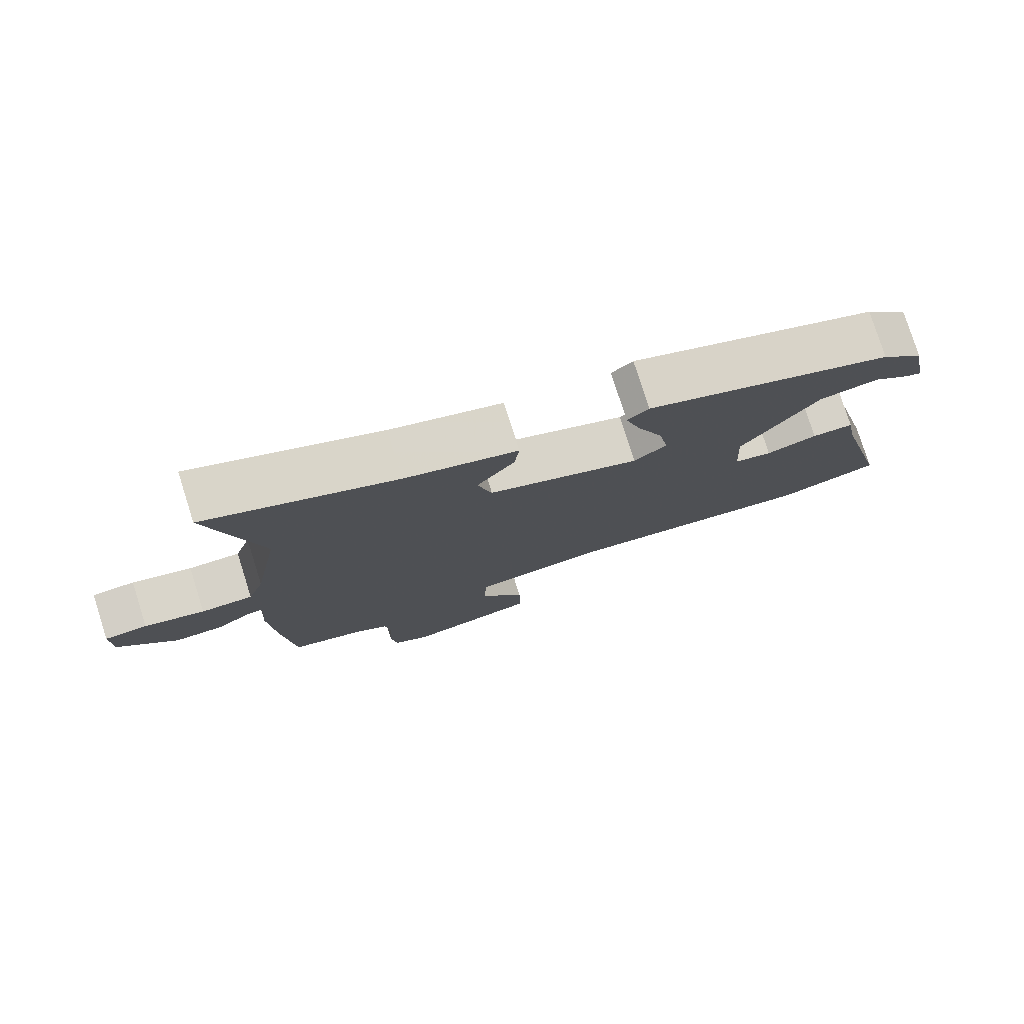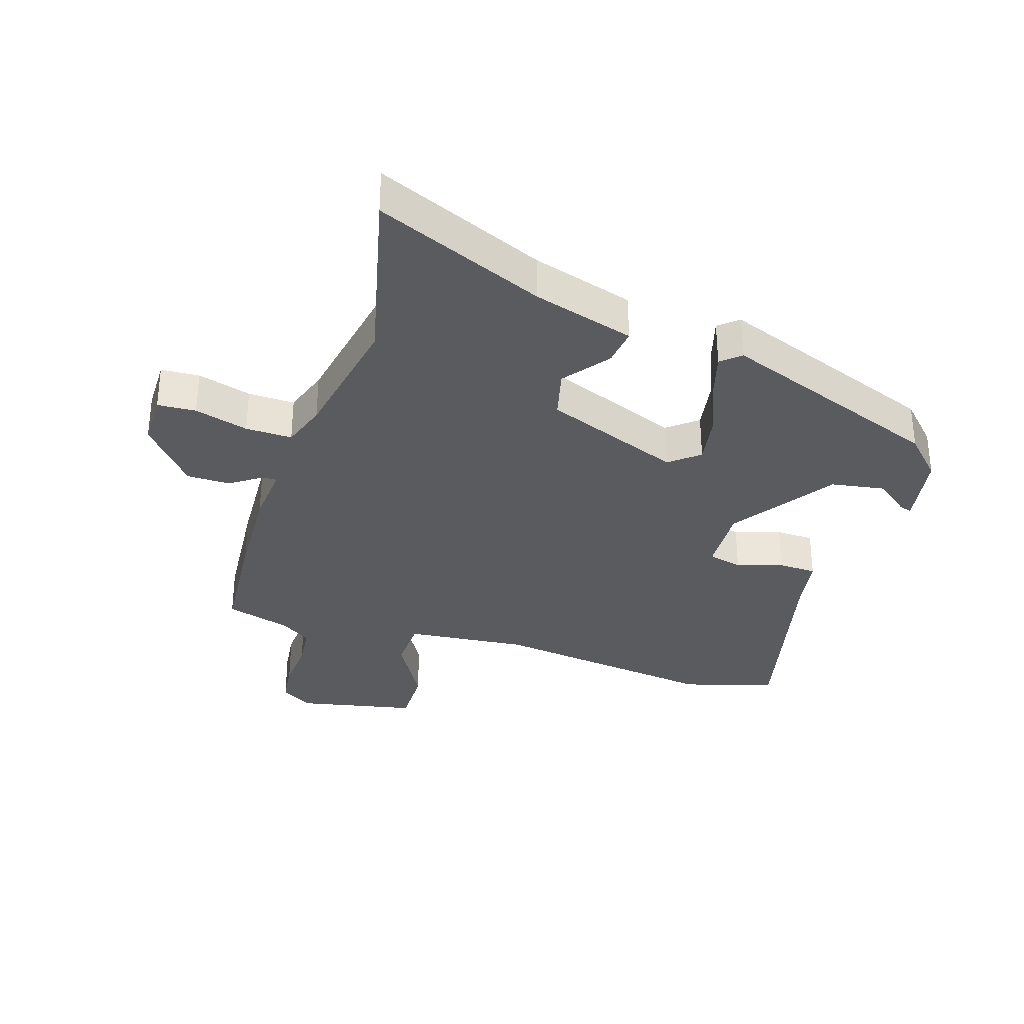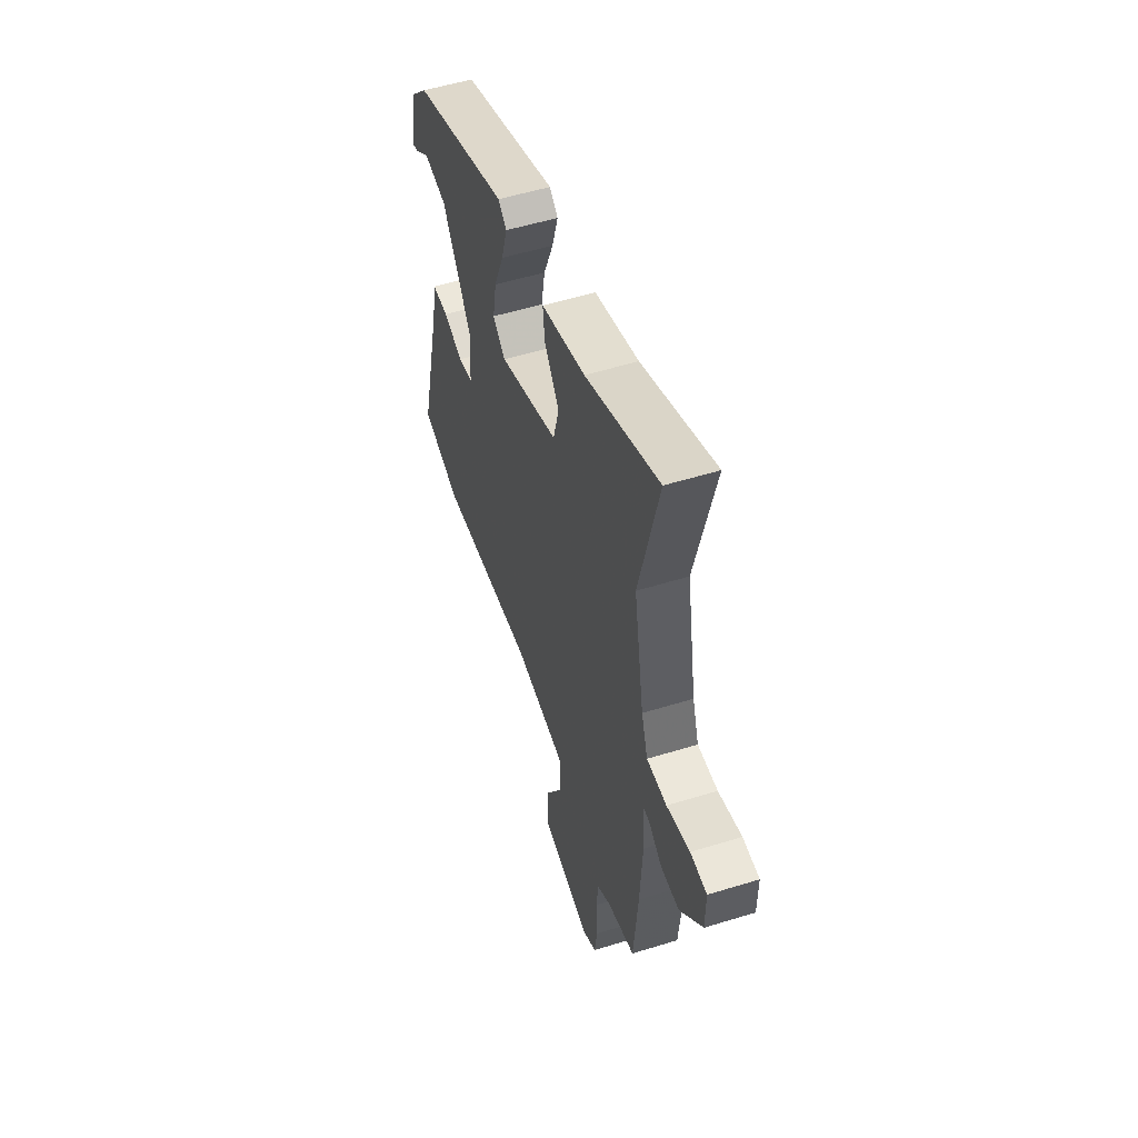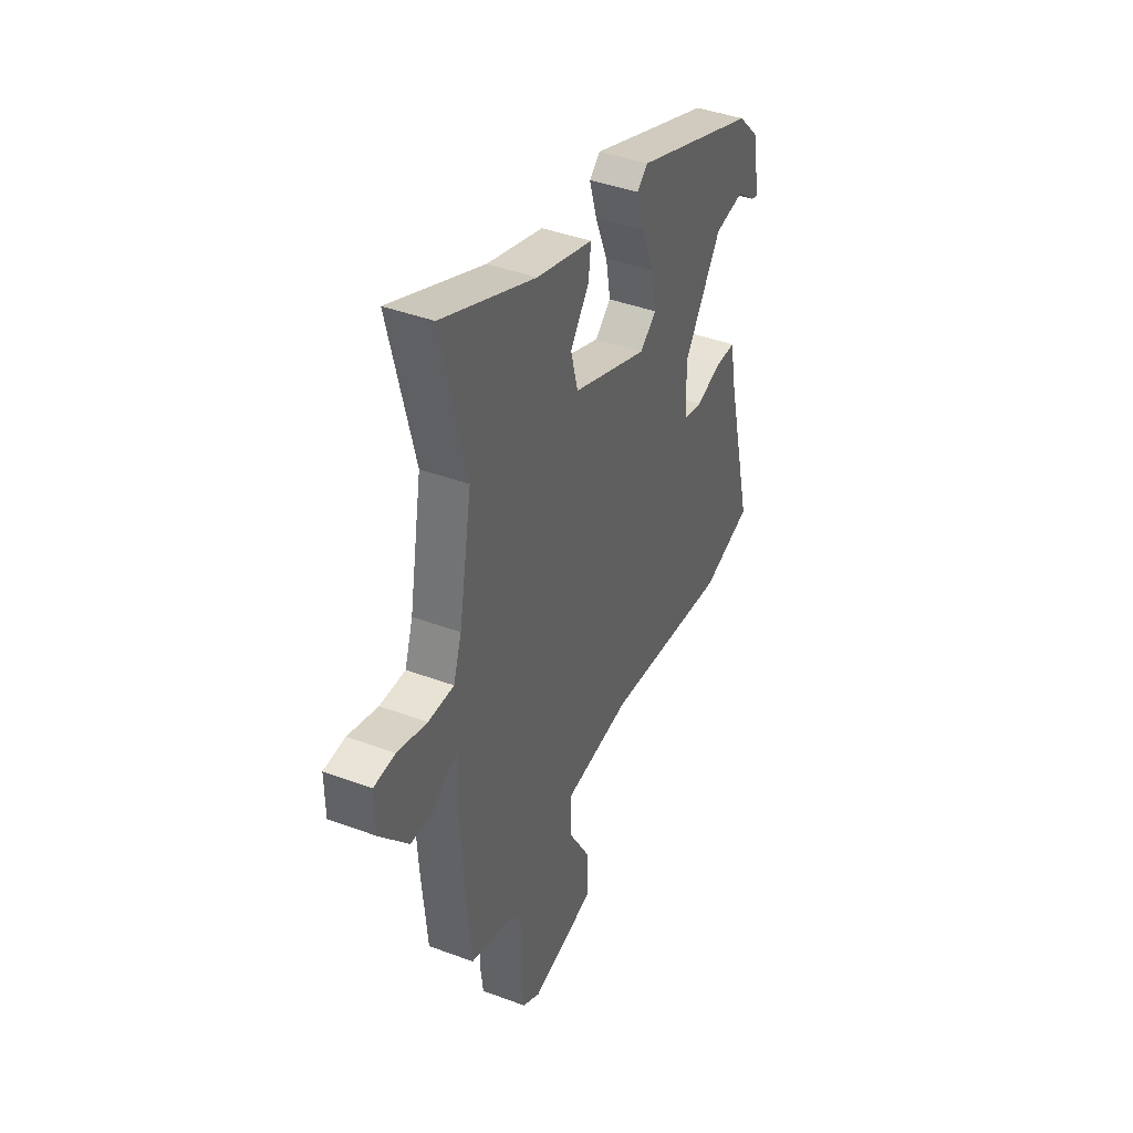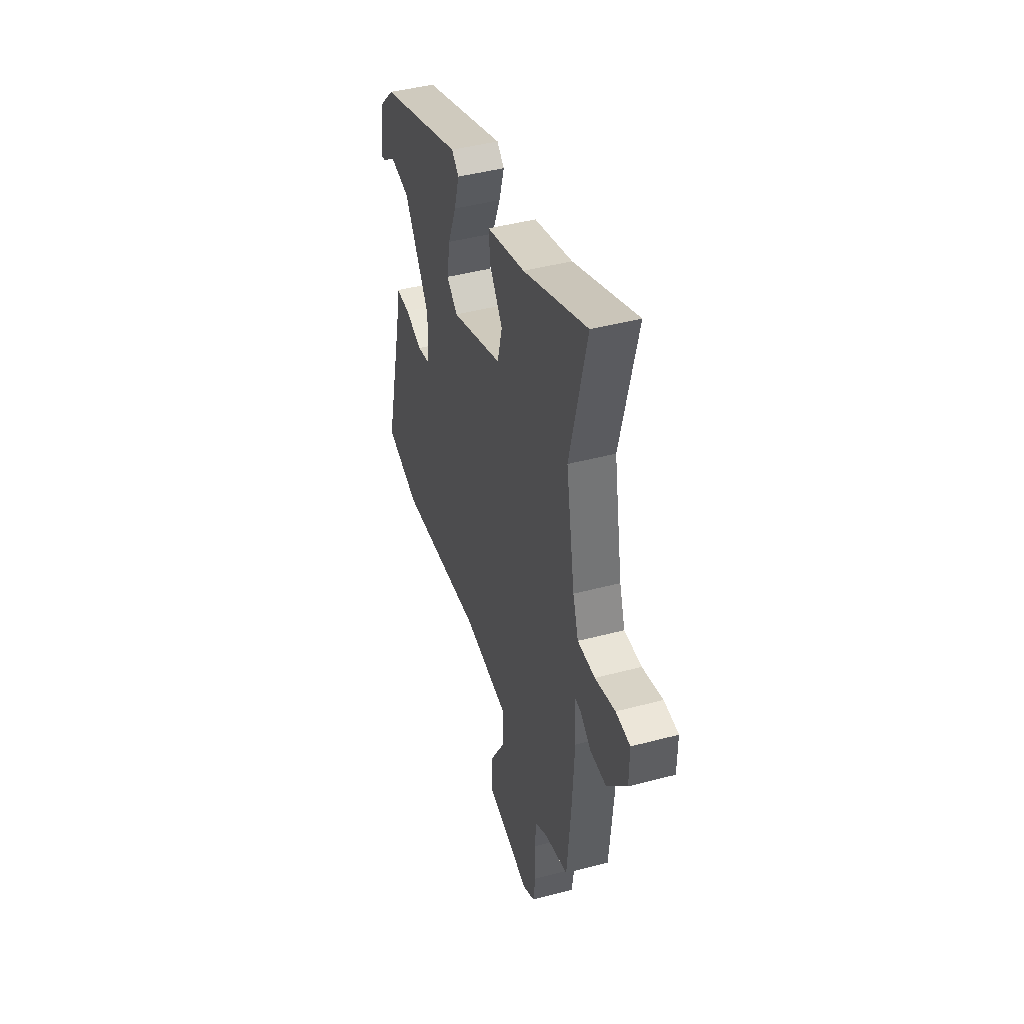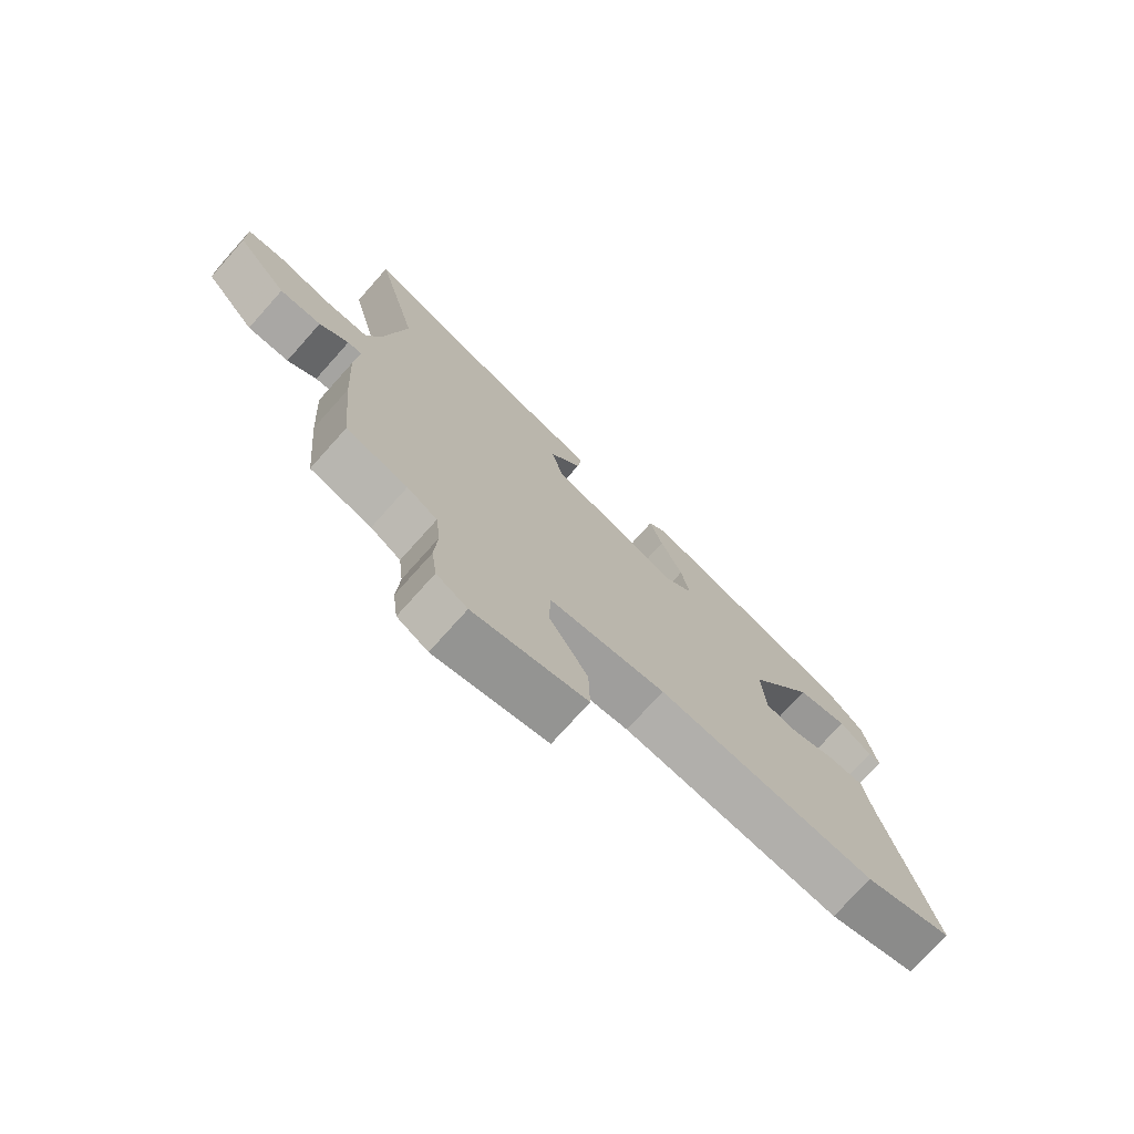
<metadata>
{"format":"obj","ext":"obj","renderer":"f3d","projection":"perspective","resolution":1024,"background":"white","views":[{"elev":78.3,"azim":-17.6,"up":"+Z"},{"elev":-33.1,"azim":-18.2,"up":"+Y"},{"elev":53.5,"azim":-108.3,"up":"+Z"},{"elev":41.2,"azim":-65.6,"up":"+Z"},{"elev":44.1,"azim":-107.3,"up":"+Z"},{"elev":-74.8,"azim":-41.8,"up":"+Z"}]}
</metadata>
<code>
v -0.498 0.07 -0.521
v -0.515 0.07 -0.331
v -0.524 0.07 -0.176
v -0.517 0.07 -0.079
v -0.541 0.07 -0.08
v -0.59 0.07 -0.115
v -0.66 0.07 -0.115
v -0.745 0.07 -0.016
v -0.746 0.07 0.07
v -0.684 0.07 0.074
v -0.597 0.07 0.05
v -0.522 0.07 0.049
v -0.498 0.07 0.122
v -0.46 0.07 0.338
v -0.533 0.07 0.633
v -0.259 0.07 0.519
v -0.095 0.07 0.472
v -0.102 0.07 0.411
v -0.157 0.07 0.337
v -0.136 0.07 0.257
v 0.085 0.07 0.173
v 0.132 0.07 0.212
v 0.118 0.07 0.291
v 0.081 0.07 0.381
v 0.059 0.07 0.455
v 0.09 0.07 0.482
v 0.451 0.07 0.35
v 0.513 0.07 0.287
v 0.535 0.07 0.166
v 0.515 0.07 0.172
v 0.46 0.07 0.214
v 0.374 0.07 0.199
v 0.264 0.07 0.034
v 0.27 0.07 -0.076
v 0.325 0.07 -0.089
v 0.399 0.07 -0.065
v 0.46 0.07 -0.066
v 0.475 0.07 -0.151
v 0.557 0.07 -0.483
v 0.409 0.07 -0.527
v 0.042 0.07 -0.483
v -0.154 0.07 -0.504
v -0.156 0.07 -0.589
v -0.091 0.07 -0.699
v -0.089 0.07 -0.794
v -0.279 0.07 -0.835
v -0.331 0.07 -0.805
v -0.34 0.07 -0.735
v -0.335 0.07 -0.652
v -0.343 0.07 -0.582
v -0.394 0.07 -0.55
v -0.498 0 -0.521
v -0.515 0 -0.331
v -0.524 0 -0.176
v -0.517 0 -0.079
v -0.541 0 -0.08
v -0.59 0 -0.115
v -0.66 0 -0.115
v -0.745 0 -0.016
v -0.746 0 0.07
v -0.684 0 0.074
v -0.597 0 0.05
v -0.522 0 0.049
v -0.498 0 0.122
v -0.46 0 0.338
v -0.533 0 0.633
v -0.259 0 0.519
v -0.095 0 0.472
v -0.102 0 0.411
v -0.157 0 0.337
v -0.136 0 0.257
v 0.085 0 0.173
v 0.132 0 0.212
v 0.118 0 0.291
v 0.081 0 0.381
v 0.059 0 0.455
v 0.09 0 0.482
v 0.451 0 0.35
v 0.513 0 0.287
v 0.535 0 0.166
v 0.515 0 0.172
v 0.46 0 0.214
v 0.374 0 0.199
v 0.264 0 0.034
v 0.27 0 -0.076
v 0.325 0 -0.089
v 0.399 0 -0.065
v 0.46 0 -0.066
v 0.475 0 -0.151
v 0.557 0 -0.483
v 0.409 0 -0.527
v 0.042 0 -0.483
v -0.154 0 -0.504
v -0.156 0 -0.589
v -0.091 0 -0.699
v -0.089 0 -0.794
v -0.279 0 -0.835
v -0.331 0 -0.805
v -0.34 0 -0.735
v -0.335 0 -0.652
v -0.343 0 -0.582
v -0.394 0 -0.55
f 47 48 49
f 46 47 49
f 45 46 49
f 44 45 49
f 43 44 49
f 42 43 49 50
f 38 39 40 41
f 38 41 42
f 37 38 42
f 36 37 42
f 35 36 42
f 42 50 51
f 35 42 51
f 34 35 51
f 29 30 31
f 28 29 31
f 27 28 31
f 27 31 32
f 26 27 32
f 25 26 32
f 24 25 32
f 23 24 32
f 22 23 32 33
f 16 17 18 19
f 16 19 20
f 15 16 20
f 14 15 20
f 13 14 20 21
f 9 10 11
f 8 9 11
f 7 8 11
f 6 7 11
f 5 6 11
f 4 5 11 12
f 2 3 4
f 1 2 4
f 51 1 4
f 34 51 4
f 33 34 4
f 21 22 33
f 13 21 33
f 12 13 33
f 4 12 33
f 100 99 98
f 100 98 97
f 100 97 96
f 100 96 95
f 100 95 94
f 101 100 94 93
f 92 91 90 89
f 93 92 89
f 93 89 88
f 93 88 87
f 93 87 86
f 102 101 93
f 102 93 86
f 102 86 85
f 82 81 80
f 82 80 79
f 82 79 78
f 83 82 78
f 83 78 77
f 83 77 76
f 83 76 75
f 83 75 74
f 84 83 74 73
f 70 69 68 67
f 71 70 67
f 71 67 66
f 71 66 65
f 72 71 65 64
f 62 61 60
f 62 60 59
f 62 59 58
f 62 58 57
f 62 57 56
f 63 62 56 55
f 55 54 53
f 55 53 52
f 55 52 102
f 55 102 85
f 55 85 84
f 84 73 72
f 84 72 64
f 84 64 63
f 84 63 55
f 1 52 53 2
f 2 53 54 3
f 3 54 55 4
f 4 55 56 5
f 5 56 57 6
f 6 57 58 7
f 7 58 59 8
f 8 59 60 9
f 9 60 61 10
f 10 61 62 11
f 11 62 63 12
f 12 63 64 13
f 13 64 65 14
f 14 65 66 15
f 15 66 67 16
f 16 67 68 17
f 17 68 69 18
f 18 69 70 19
f 19 70 71 20
f 20 71 72 21
f 21 72 73 22
f 22 73 74 23
f 23 74 75 24
f 24 75 76 25
f 25 76 77 26
f 26 77 78 27
f 27 78 79 28
f 28 79 80 29
f 29 80 81 30
f 30 81 82 31
f 31 82 83 32
f 32 83 84 33
f 33 84 85 34
f 34 85 86 35
f 35 86 87 36
f 36 87 88 37
f 37 88 89 38
f 38 89 90 39
f 39 90 91 40
f 40 91 92 41
f 41 92 93 42
f 42 93 94 43
f 43 94 95 44
f 44 95 96 45
f 45 96 97 46
f 46 97 98 47
f 47 98 99 48
f 48 99 100 49
f 49 100 101 50
f 50 101 102 51
f 51 102 52 1

</code>
